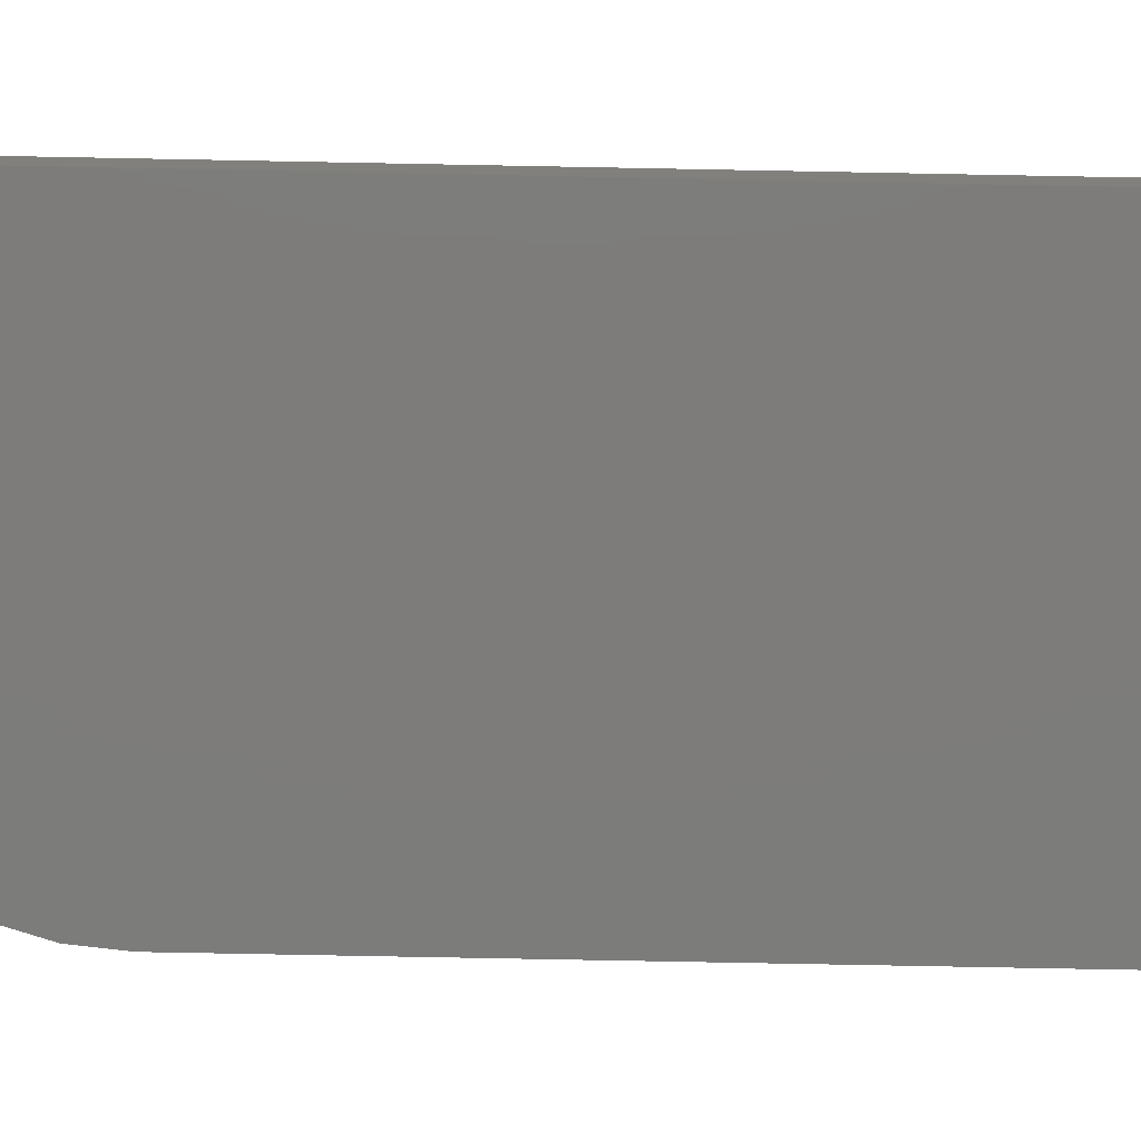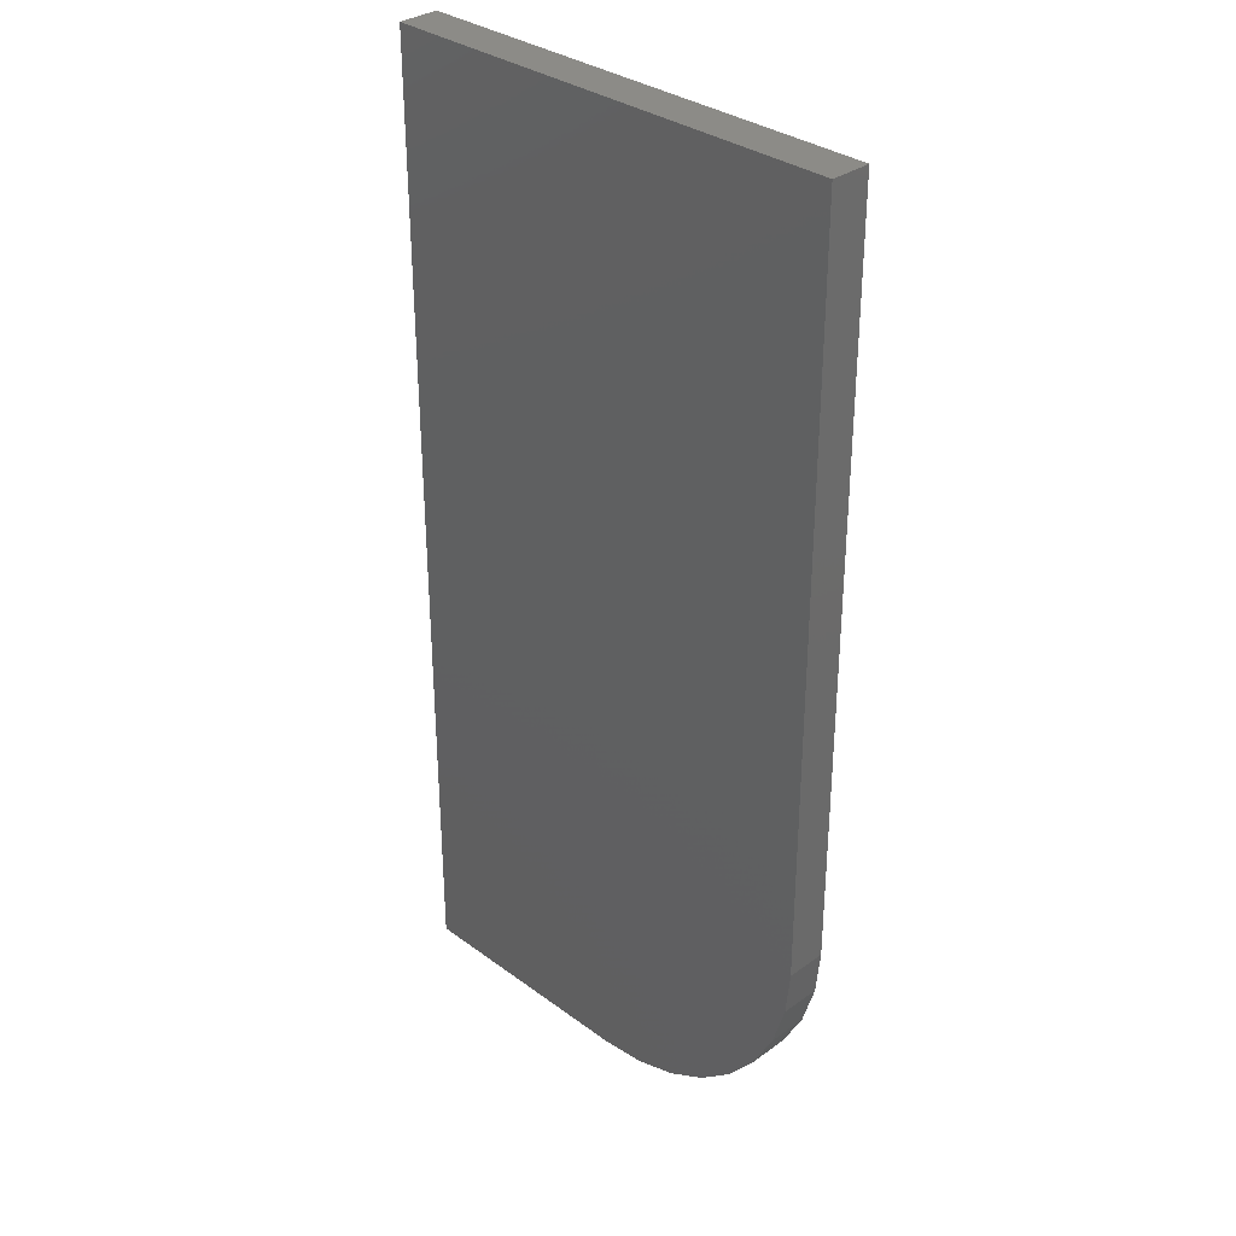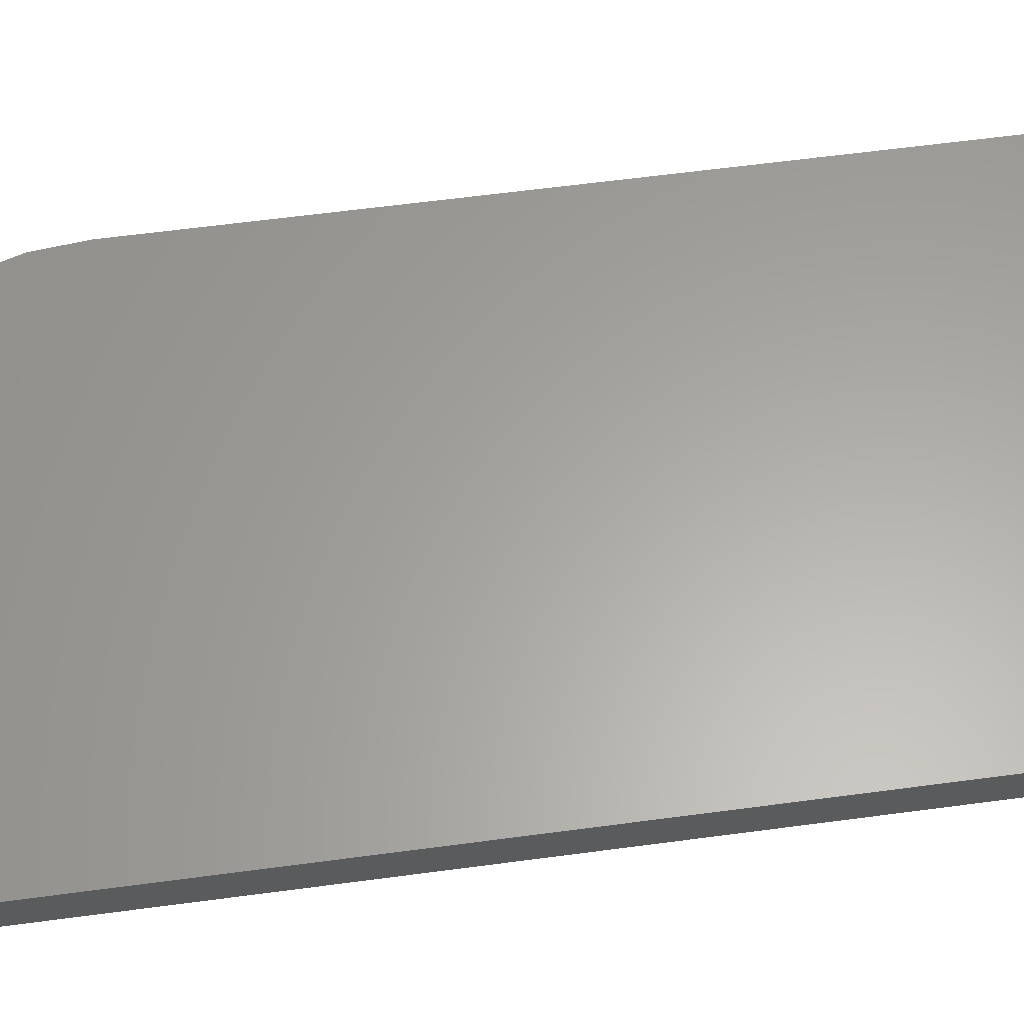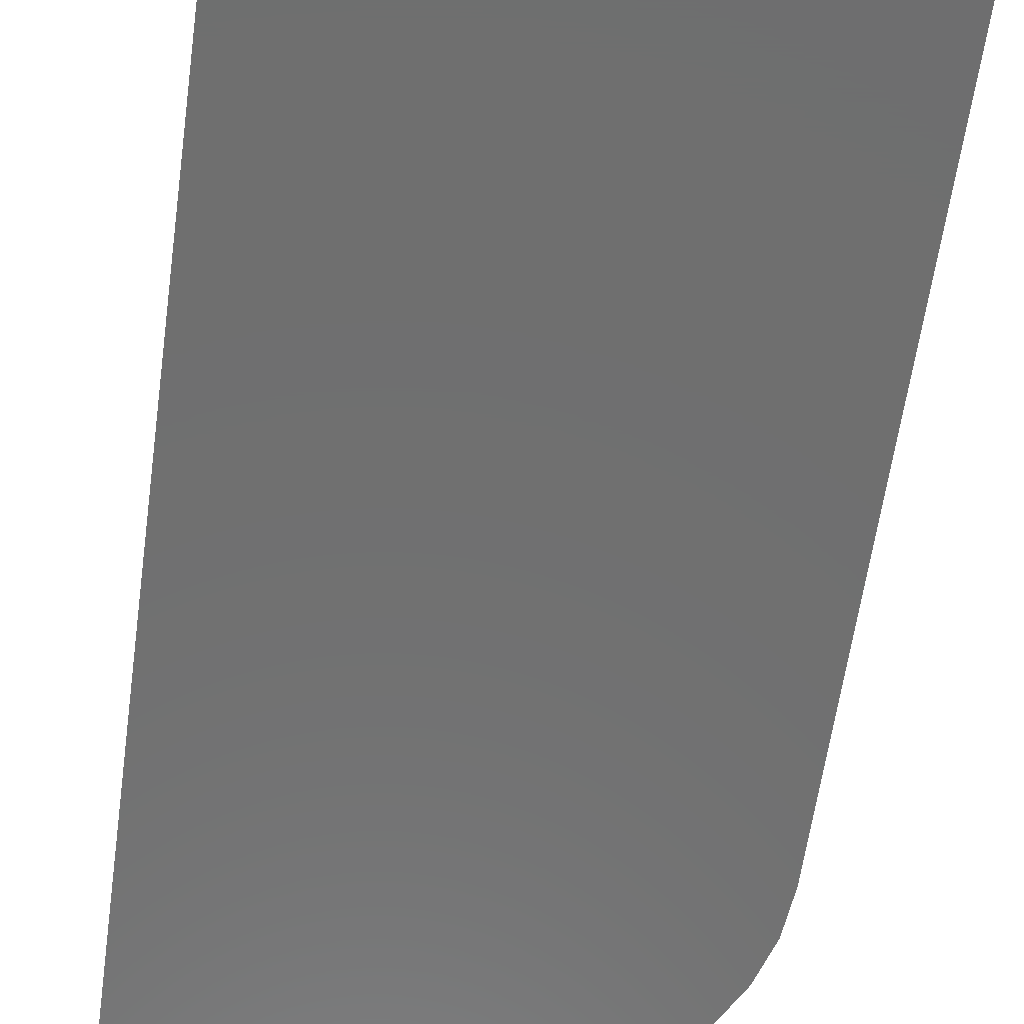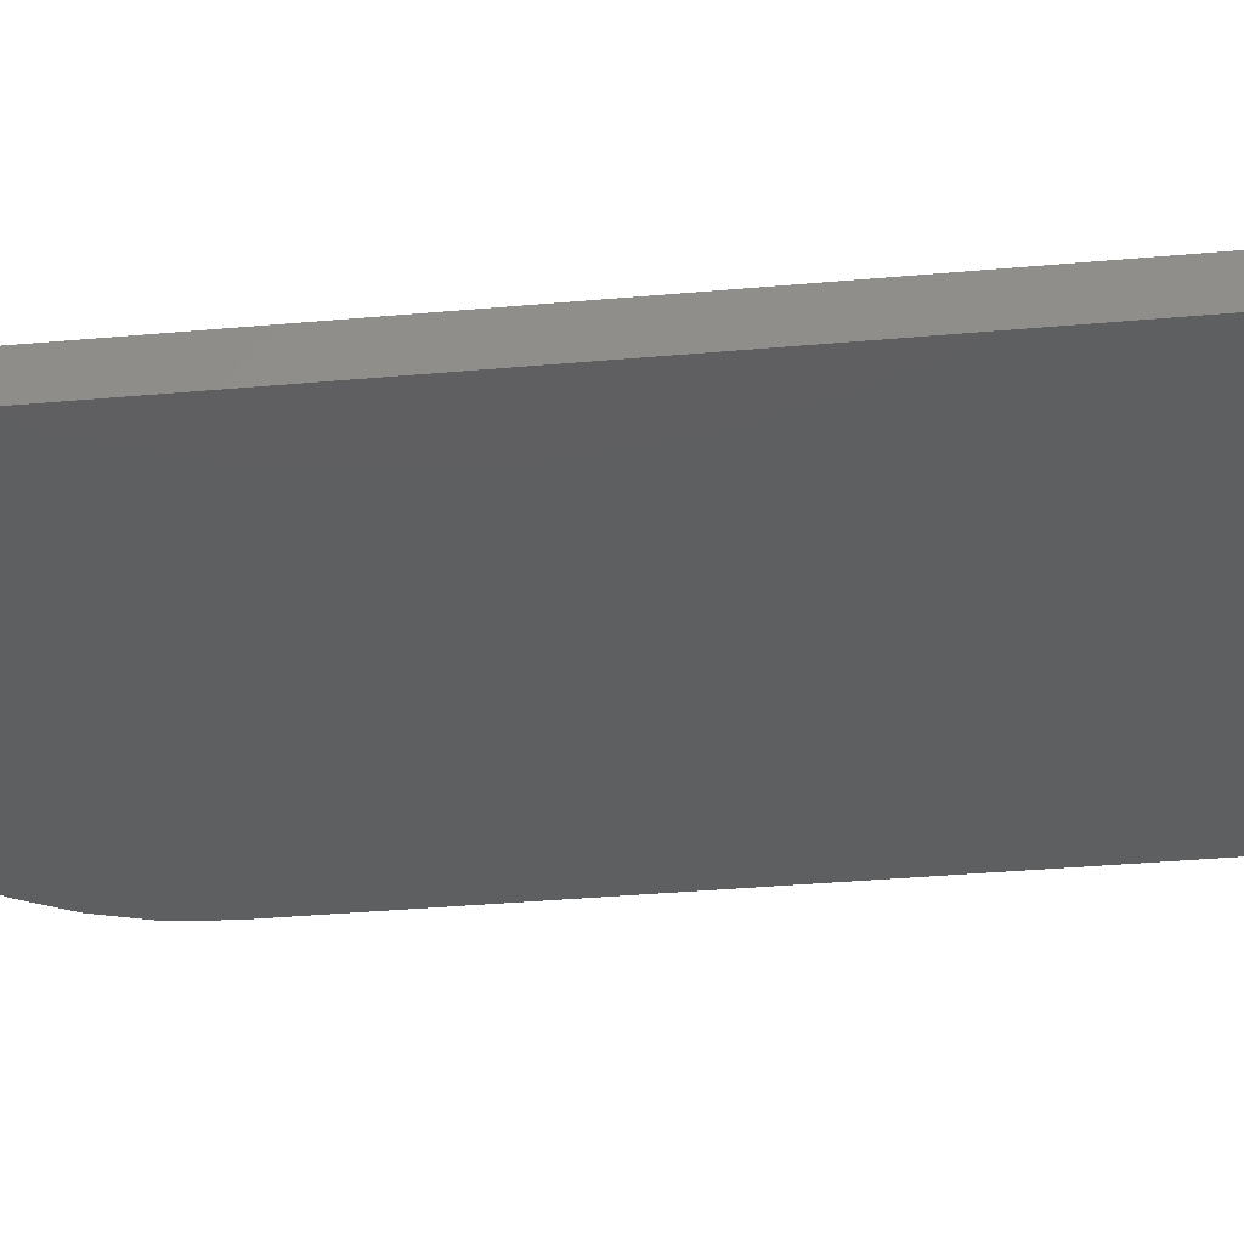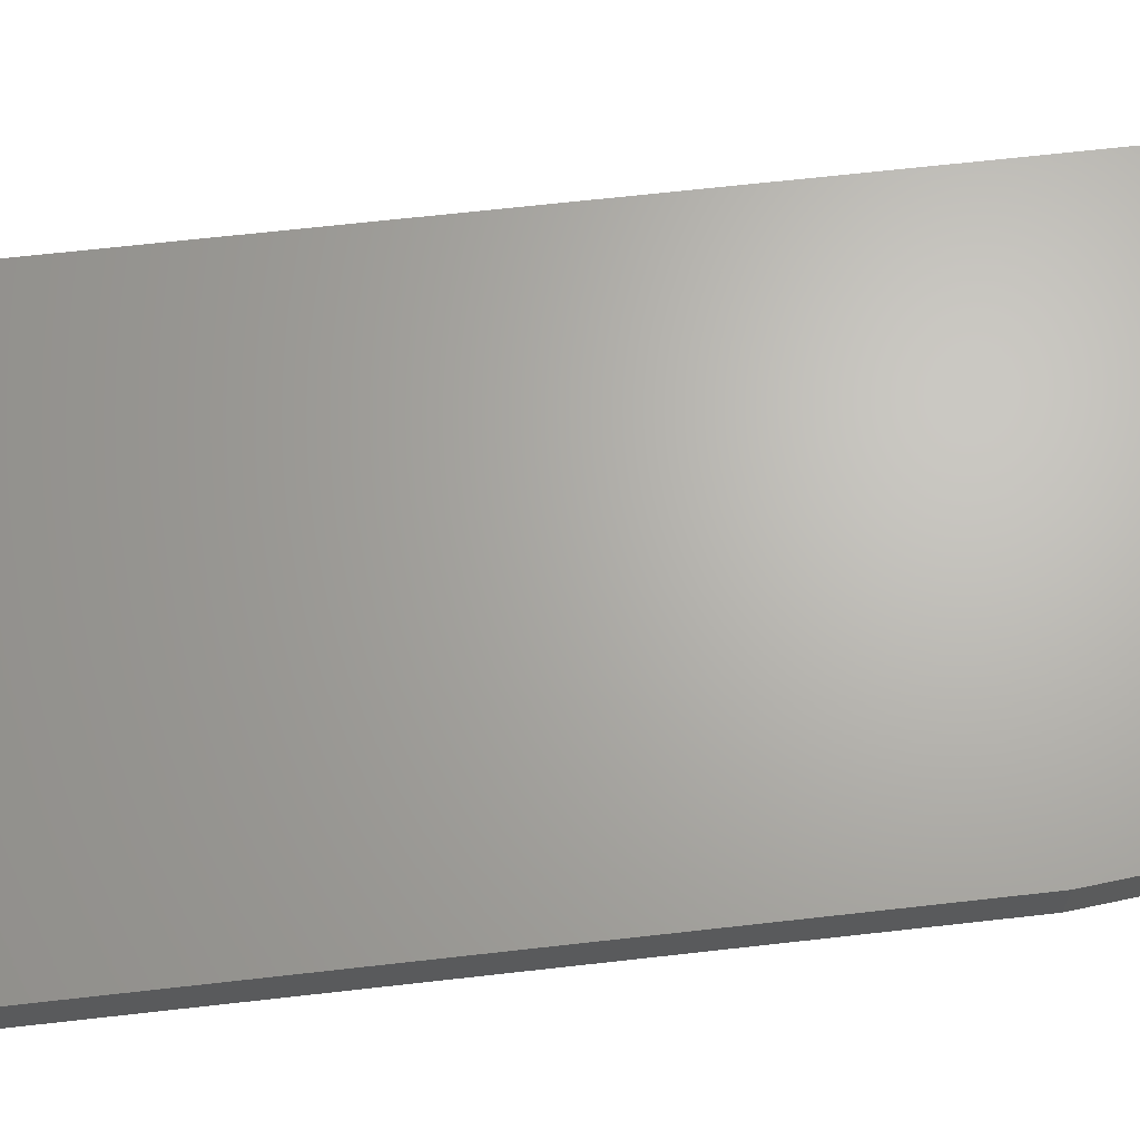
<metadata>
{"format":"stl","ext":"stl","renderer":"f3d","projection":"perspective","resolution":1024,"background":"white","views":[{"elev":-75.8,"azim":88.9,"up":"+Z"},{"elev":32.9,"azim":-134.7,"up":"+Y"},{"elev":62.0,"azim":82.3,"up":"+Z"},{"elev":-61.1,"azim":172.1,"up":"+Z"},{"elev":-37.5,"azim":96.5,"up":"+Z"},{"elev":66.1,"azim":-96.5,"up":"+Z"}]}
</metadata>
<code>
# stl→obj: 24 verts, 44 faces
v -0.2344 -0.4375 0.05469
v -0.2284 -0.4985 0.05469
v -0.2106 -0.5571 0.05469
v -0.1817 -0.6111 0.05469
v -0.1428 -0.6585 0.05469
v -0.09549 -0.6973 0.05469
v -0.04146 -0.7262 0.05469
v 0.01716 -0.744 0.05469
v 0.07812 -0.75 0.05469
v 0.4049 -0.75 0.05469
v 0.4049 0.5703 0.05469
v -0.2344 0.5703 0.05469
v -0.2344 -0.4375 0
v -0.2344 0.5703 0
v 0.4049 0.5703 0
v 0.4049 -0.75 0
v 0.07812 -0.75 0
v 0.01716 -0.744 0
v -0.04146 -0.7262 0
v -0.09549 -0.6973 0
v -0.1428 -0.6585 0
v -0.1817 -0.6111 0
v -0.2106 -0.5571 0
v -0.2284 -0.4985 0
f 1 2 3
f 1 3 4
f 1 4 5
f 1 5 6
f 1 6 7
f 1 7 8
f 1 8 9
f 1 9 10
f 1 10 11
f 1 11 12
f 13 14 15
f 13 15 16
f 13 16 17
f 13 17 18
f 13 18 19
f 13 19 20
f 13 20 21
f 13 21 22
f 13 22 23
f 13 23 24
f 12 14 1
f 1 14 13
f 9 17 10
f 10 17 16
f 17 9 18
f 18 9 8
f 18 8 19
f 19 8 7
f 19 7 20
f 20 7 6
f 20 6 21
f 21 6 5
f 21 5 22
f 22 5 4
f 22 4 23
f 23 4 3
f 23 3 24
f 24 3 2
f 24 2 13
f 13 2 1
f 11 15 12
f 12 15 14
f 10 16 11
f 11 16 15

</code>
